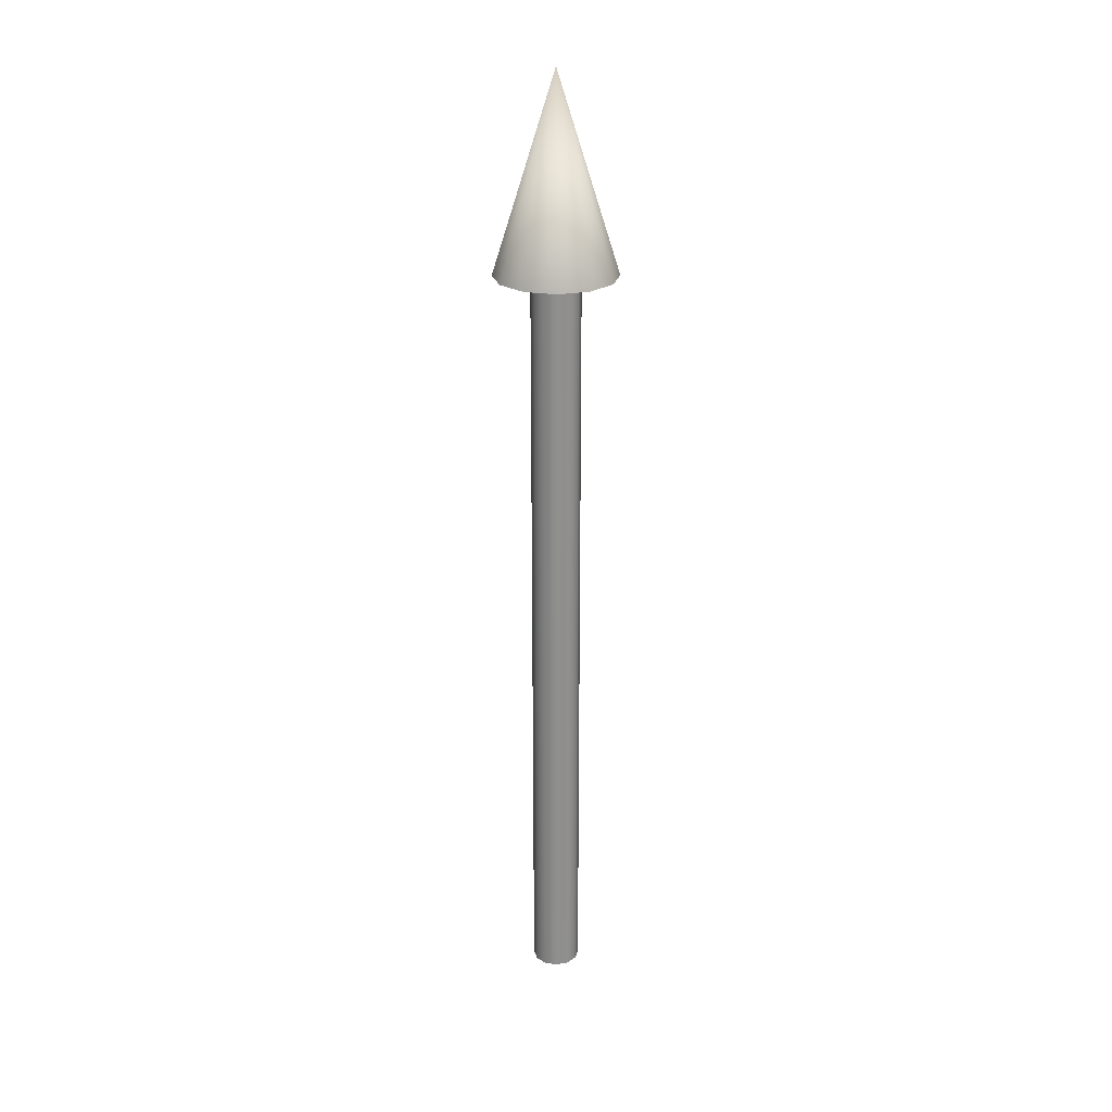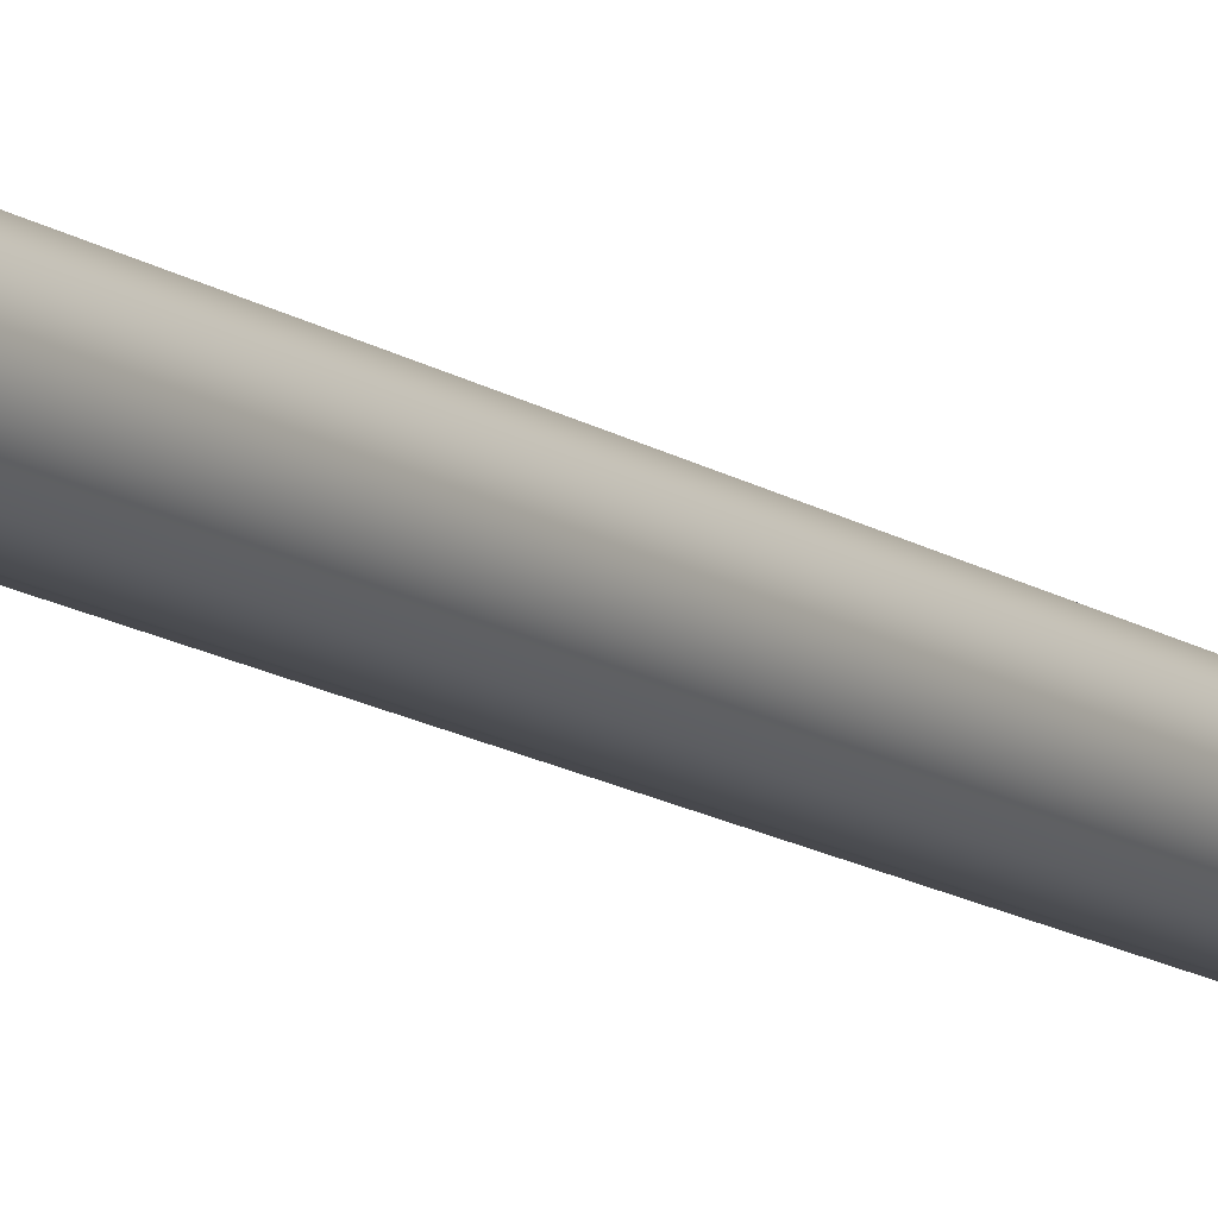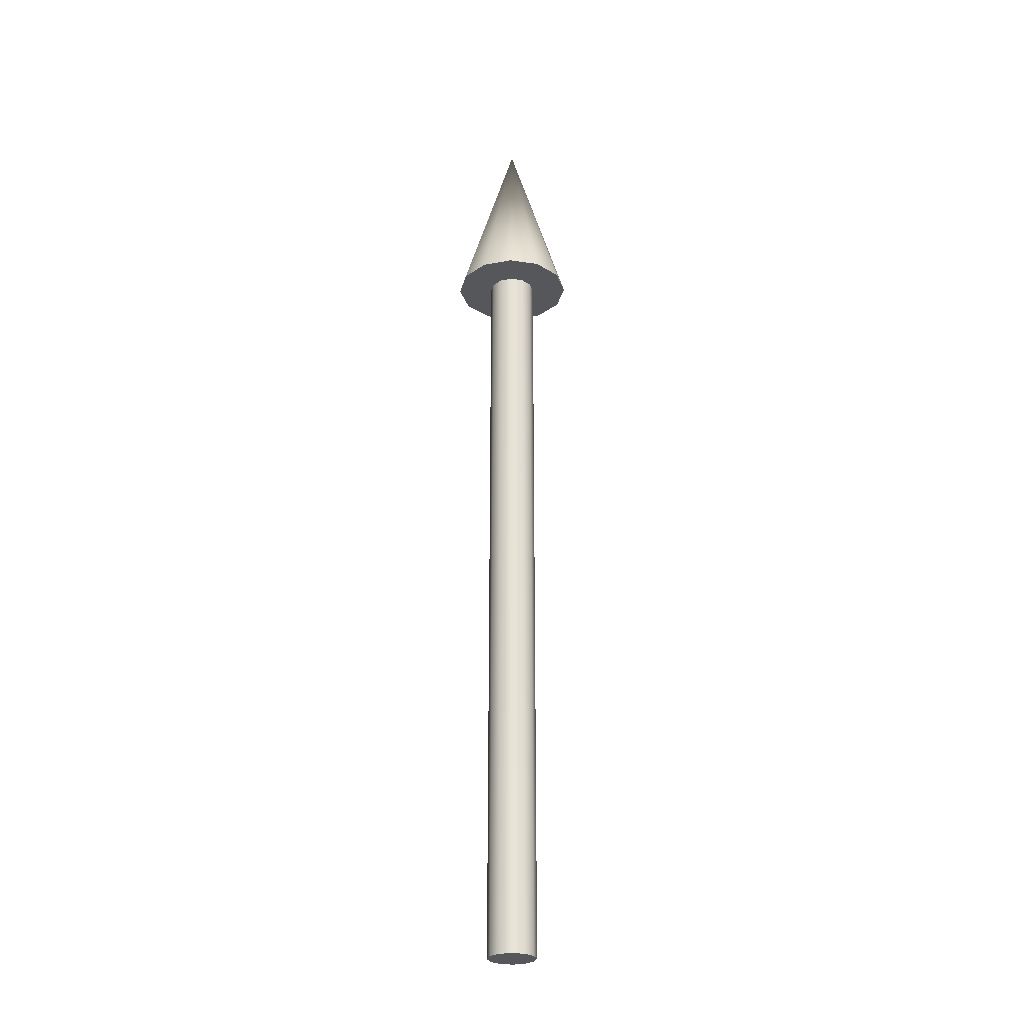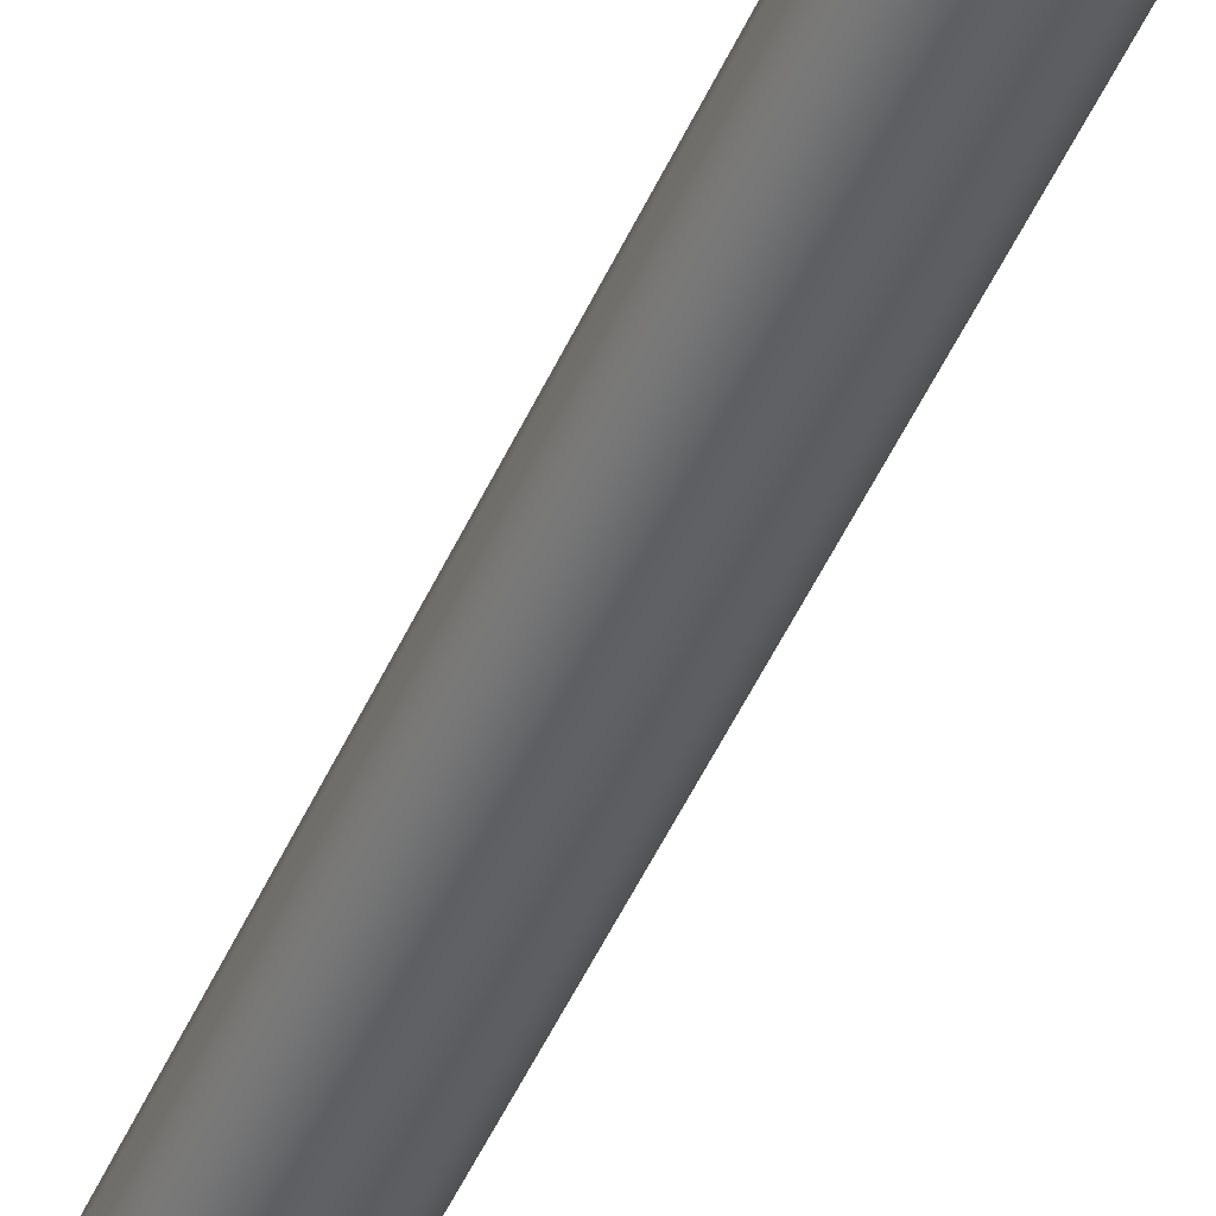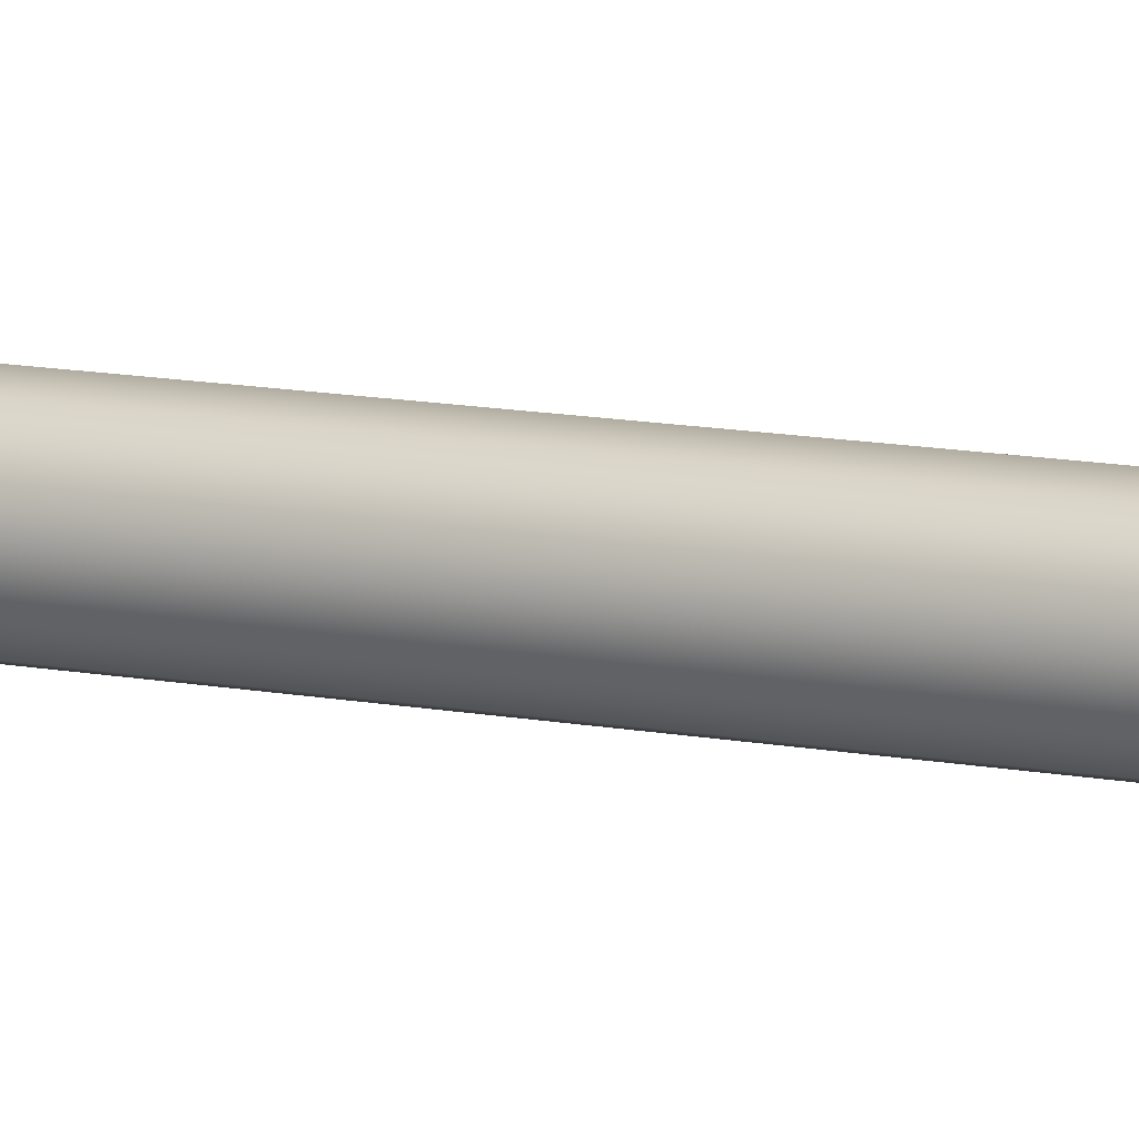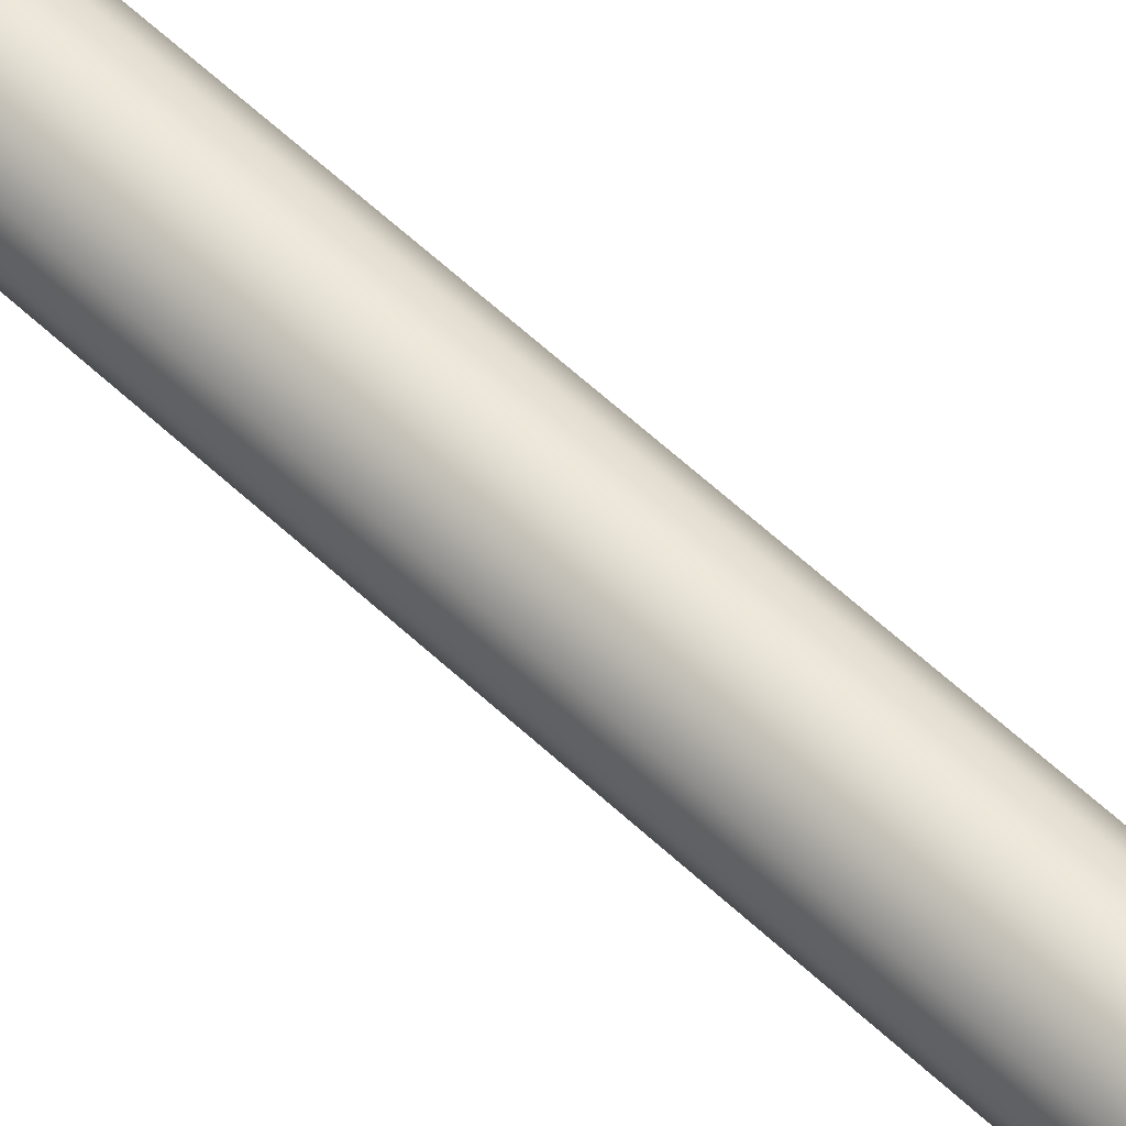
<metadata>
{"format":"obj","ext":"obj","renderer":"f3d","projection":"perspective","resolution":1024,"background":"white","views":[{"elev":24.9,"azim":118.9,"up":"+Z"},{"elev":-13.1,"azim":33.3,"up":"+Y"},{"elev":-27.3,"azim":-118.4,"up":"+Z"},{"elev":-45.2,"azim":-22.1,"up":"+Y"},{"elev":9.9,"azim":119.5,"up":"+Y"},{"elev":54.8,"azim":-44.5,"up":"+Y"}]}
</metadata>
<code>
v 0.025 0 0
v 0.02165 0.0125 0
v 0.0125 0.02165 0
v 0 0.025 0
v -0.0125 0.02165 0
v -0.02165 0.0125 0
v -0.025 0 0
v -0.02165 -0.0125 0
v -0.0125 -0.02165 0
v -0 -0.025 0
v 0.0125 -0.02165 0
v 0.02165 -0.0125 0
v 0.025 0 0
v 0.02165 0.0125 0
v 0.0125 0.02165 0
v 0 0.025 0
v -0.0125 0.02165 0
v -0.02165 0.0125 0
v -0.025 0 0
v -0.02165 -0.0125 0
v -0.0125 -0.02165 0
v -0 -0.025 0
v 0.0125 -0.02165 0
v 0.02165 -0.0125 0
v 0.025 0 0.8
v 0.02165 0.0125 0.8
v 0.0125 0.02165 0.8
v 0 0.025 0.8
v -0.0125 0.02165 0.8
v -0.02165 0.0125 0.8
v -0.025 0 0.8
v -0.02165 -0.0125 0.8
v -0.0125 -0.02165 0.8
v -0 -0.025 0.8
v 0.0125 -0.02165 0.8
v 0.02165 -0.0125 0.8
v 0.025 0 0.8
v 0.02165 0.0125 0.8
v 0.0125 0.02165 0.8
v 0 0.025 0.8
v -0.0125 0.02165 0.8
v -0.02165 0.0125 0.8
v -0.025 0 0.8
v -0.02165 -0.0125 0.8
v -0.0125 -0.02165 0.8
v -0 -0.025 0.8
v 0.0125 -0.02165 0.8
v 0.02165 -0.0125 0.8
v 0.0625 0 0.8
v 0.05413 0.03125 0.8
v 0.03125 0.05413 0.8
v 0 0.0625 0.8
v -0.03125 0.05413 0.8
v -0.05413 0.03125 0.8
v -0.0625 0 0.8
v -0.05413 -0.03125 0.8
v -0.03125 -0.05413 0.8
v -0 -0.0625 0.8
v 0.03125 -0.05413 0.8
v 0.05413 -0.03125 0.8
v 0 0 1
v 0.0625 0 0.8
v 0.05413 0.03125 0.8
v 0.03125 0.05413 0.8
v 0 0.0625 0.8
v -0.03125 0.05413 0.8
v -0.05413 0.03125 0.8
v -0.0625 0 0.8
v -0.05413 -0.03125 0.8
v -0.03125 -0.05413 0.8
v -0 -0.0625 0.8
v 0.03125 -0.05413 0.8
v 0.05413 -0.03125 0.8
f 1 3 2
f 1 4 3
f 1 5 4
f 1 6 5
f 1 7 6
f 1 8 7
f 1 9 8
f 1 10 9
f 1 11 10
f 1 12 11
f 13 26 25
f 13 14 26
f 14 27 26
f 14 15 27
f 15 28 27
f 15 16 28
f 16 29 28
f 16 17 29
f 17 30 29
f 17 18 30
f 18 31 30
f 18 19 31
f 19 32 31
f 19 20 32
f 20 33 32
f 20 21 33
f 21 34 33
f 21 22 34
f 22 35 34
f 22 23 35
f 23 36 35
f 23 24 36
f 24 25 36
f 24 13 25
f 37 50 49
f 37 38 50
f 38 51 50
f 38 39 51
f 39 52 51
f 39 40 52
f 40 53 52
f 40 41 53
f 41 54 53
f 41 42 54
f 42 55 54
f 42 43 55
f 43 56 55
f 43 44 56
f 44 57 56
f 44 45 57
f 45 58 57
f 45 46 58
f 46 59 58
f 46 47 59
f 47 60 59
f 47 48 60
f 48 49 60
f 48 37 49
f 61 62 63
f 61 63 64
f 61 64 65
f 61 65 66
f 61 66 67
f 61 67 68
f 61 68 69
f 61 69 70
f 61 70 71
f 61 71 72
f 61 72 73
f 61 73 62

</code>
